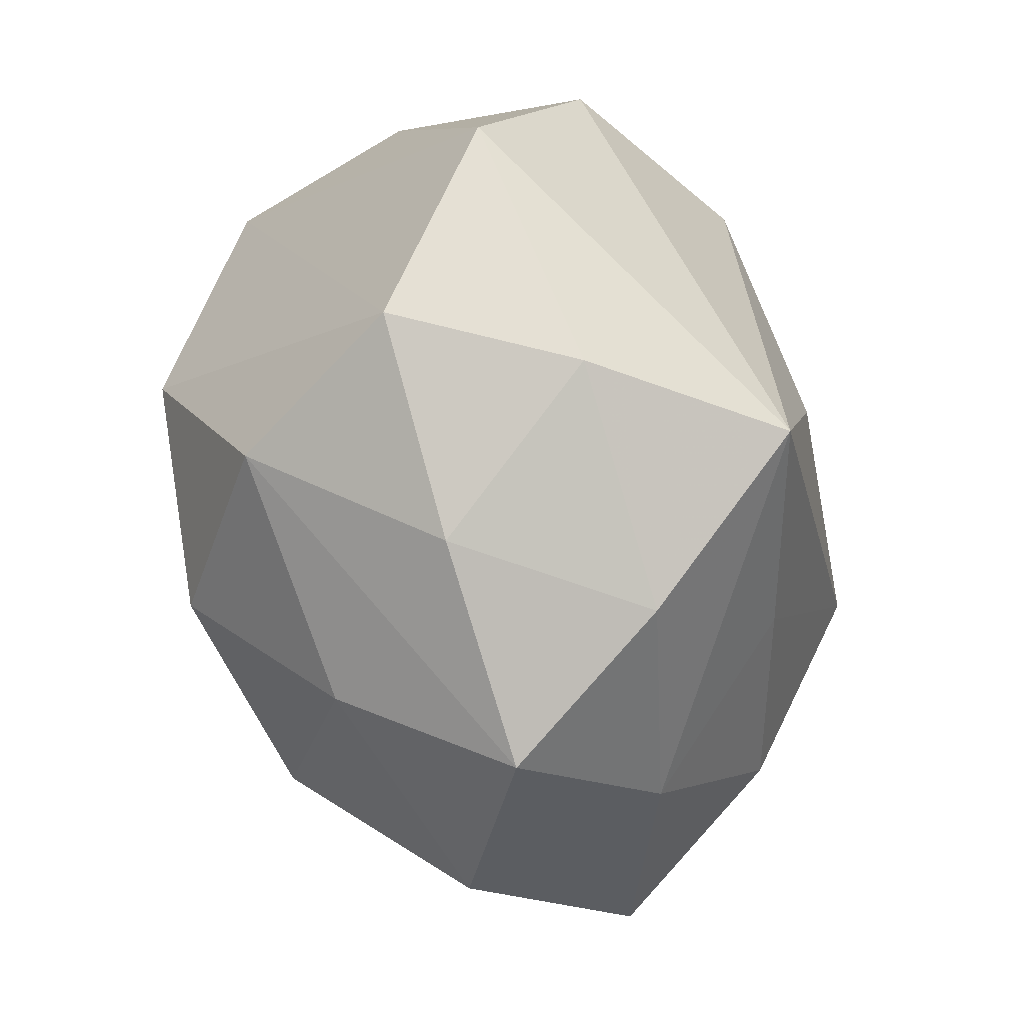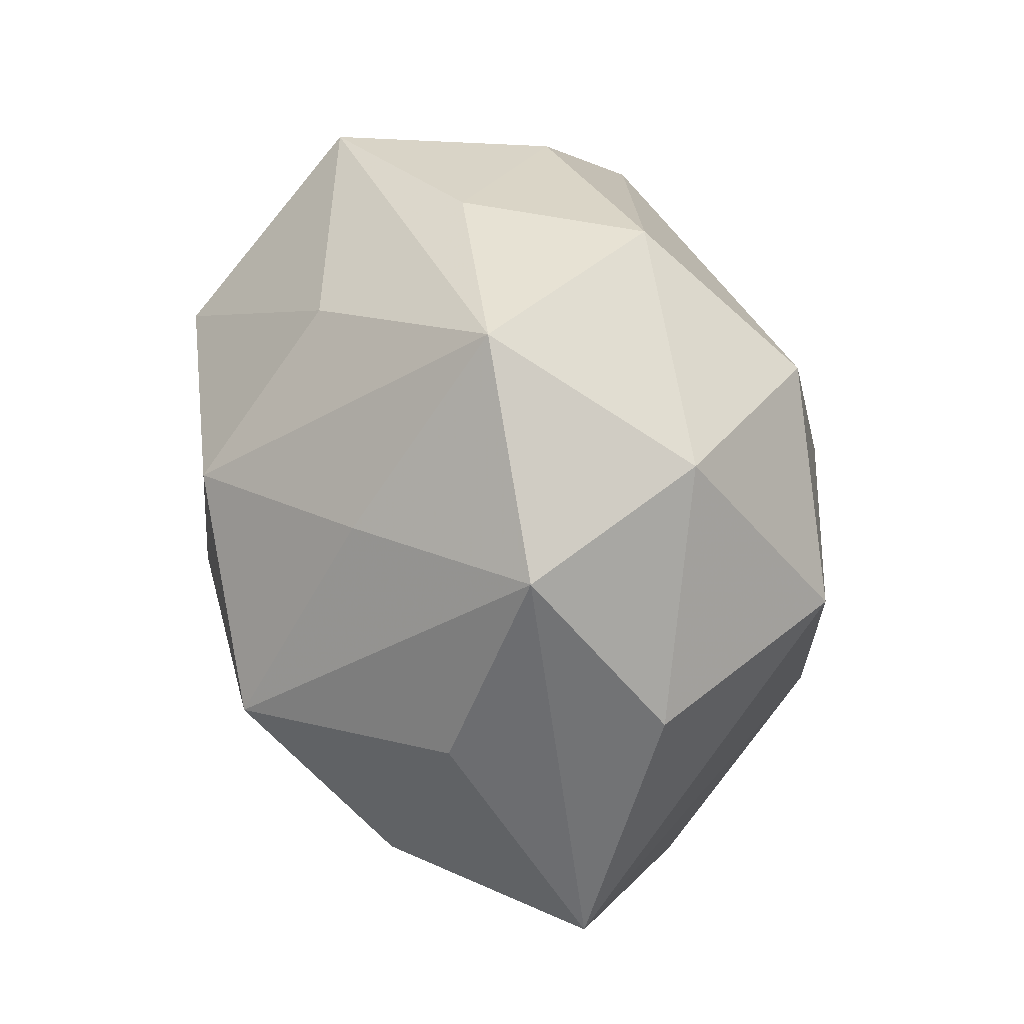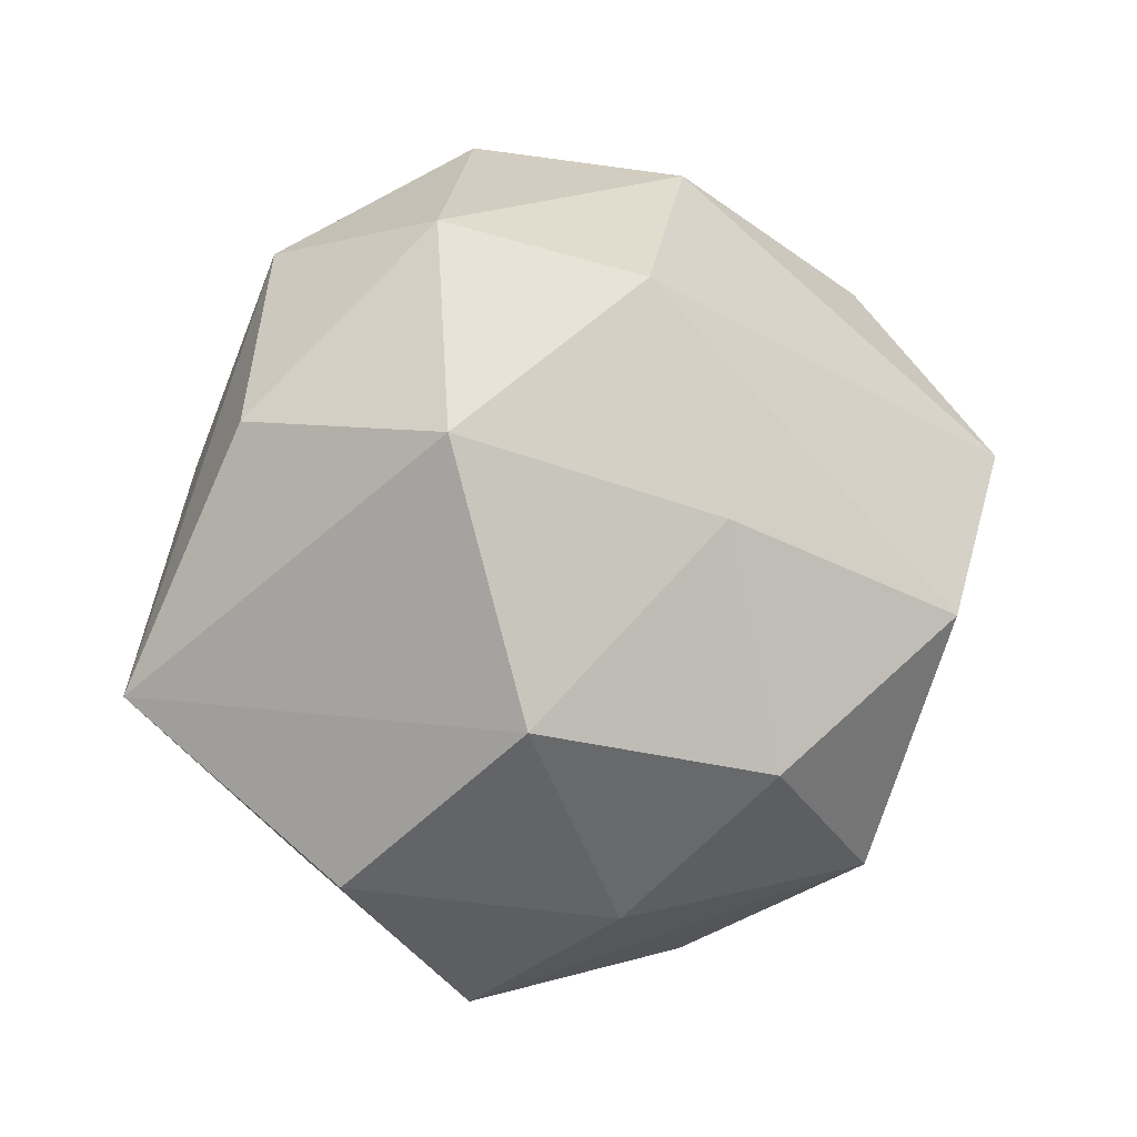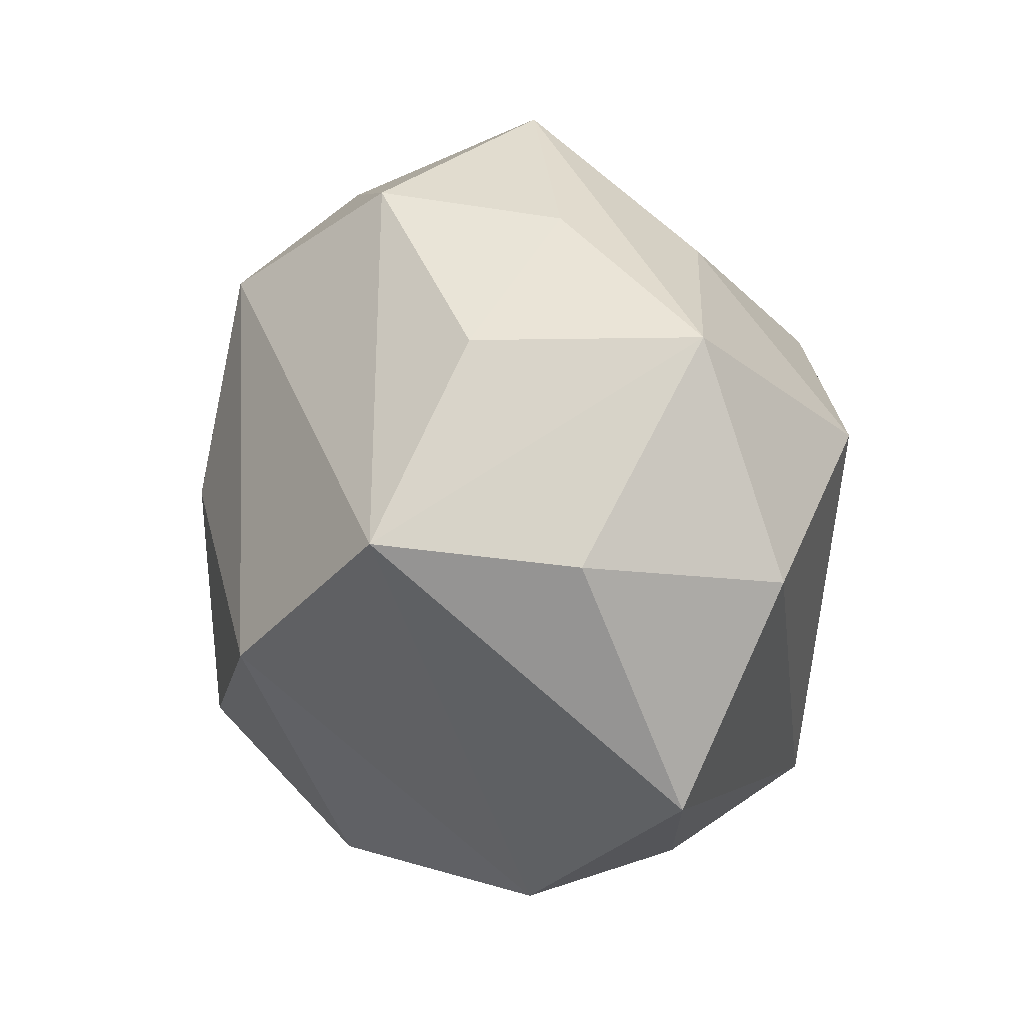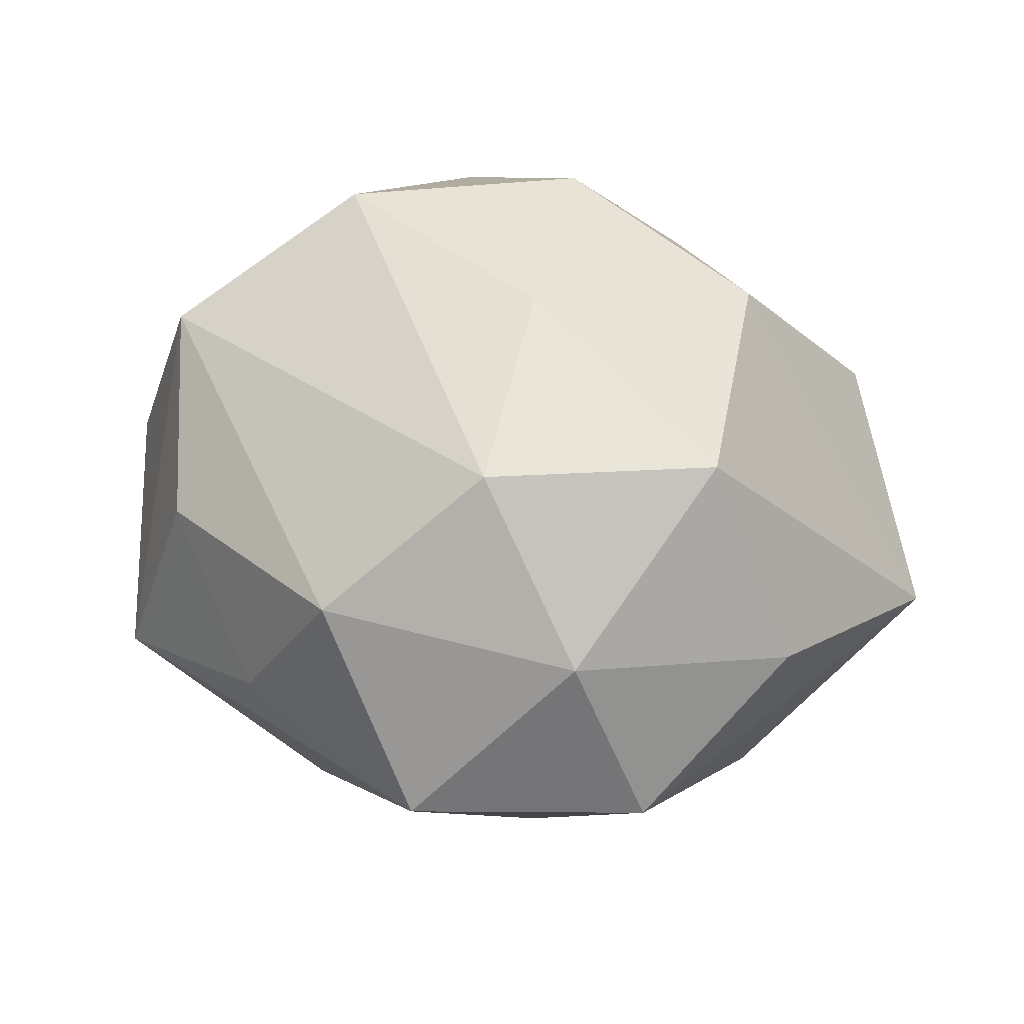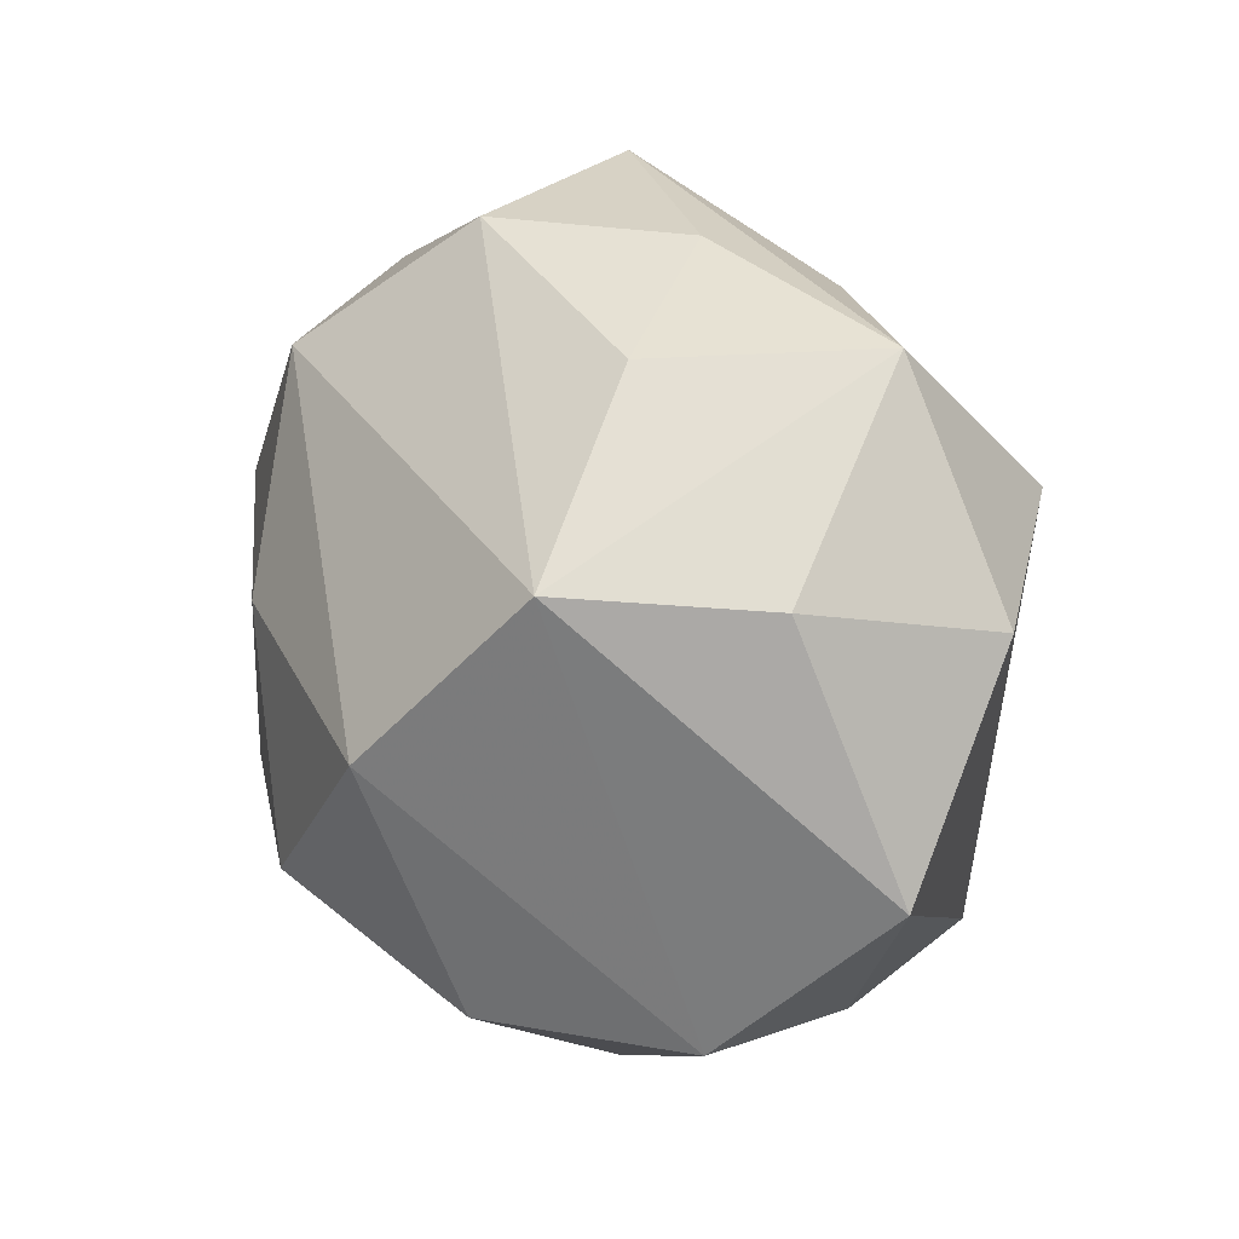
<metadata>
{"format":"obj","ext":"obj","renderer":"f3d","projection":"perspective","resolution":1024,"background":"white","views":[{"elev":-72.3,"azim":99.2,"up":"+Y"},{"elev":54.6,"azim":-107.2,"up":"+Y"},{"elev":-0.6,"azim":-32.2,"up":"+Y"},{"elev":19.6,"azim":73.5,"up":"+Y"},{"elev":40.6,"azim":-155.1,"up":"+Z"},{"elev":12.5,"azim":64.0,"up":"+Y"}]}
</metadata>
<code>
v 0.001126 0.02101 0.008268
v 0.01834 0.006426 0.01337
v -0.0009471 -0.0204 -0.007771
v 0.02402 -0.008364 -0.002149
v 0.02288 0.003615 -0.007955
v -0.01277 0.01786 0.006505
v 0.01235 -0.01711 -0.005977
v 0.02246 0.00551 0.003135
v 0.009588 -0.01544 0.01292
v -0.01629 0.00661 0.01376
v 0.006887 0.02022 -0.0005295
v -0.0001608 -0.01011 0.01857
v -0.01733 -0.006165 -0.01251
v -0.004206 -0.01773 0.01033
v -0.0108 0.002209 -0.01906
v -0.01265 -0.007811 0.01516
v 0.01343 0.008157 -0.01566
v -0.01758 -0.01585 0.005177
v -0.007618 -0.02286 0.0008578
v -0.003273 0.002545 0.0186
v -0.008498 0.01387 -0.0114
v 0.004781 -0.02067 0.0026
v -0.01683 0.01696 -0.003942
v -0.02565 -0.006377 -0.00334
v -0.02172 0.00757 0.002189
v -0.01896 0.005748 -0.009221
v 0.00421 0.0171 -0.009749
v 0.0003039 0.009917 -0.01805
v 0.01789 0.01595 -0.004978
v 0.006356 -0.01576 -0.01632
v -0.00574 0.01454 0.01534
v 0.0138 0.01562 0.00669
v -0.006121 -0.01074 -0.01435
v 0.01081 -0.002222 0.01905
v 0.00342 -0.002587 -0.01835
v 0.01645 -0.01647 0.004059
v -0.005279 0.02345 -0.002695
v -0.01361 -0.01562 -0.006428
f 4 30 5
f 18 16 24
f 24 38 18
f 18 38 19
f 36 4 2
f 31 6 10
f 10 6 25
f 24 16 10
f 10 25 24
f 5 29 8
f 8 29 2
f 8 4 5
f 2 4 8
f 31 2 1
f 1 6 31
f 37 6 1
f 26 15 24
f 31 10 20
f 16 12 20
f 20 10 16
f 34 12 9
f 9 36 34
f 34 36 2
f 34 20 12
f 34 2 31
f 31 20 34
f 3 38 30
f 19 38 3
f 24 15 13
f 13 38 24
f 14 18 19
f 14 19 9
f 9 12 14
f 14 12 16
f 16 18 14
f 23 6 37
f 25 6 23
f 15 26 23
f 24 25 23
f 23 26 24
f 2 29 32
f 32 1 2
f 11 29 37
f 37 1 11
f 11 32 29
f 1 32 11
f 37 29 27
f 27 28 37
f 5 30 17
f 17 29 5
f 17 27 29
f 28 27 17
f 30 15 35
f 15 28 35
f 35 17 30
f 28 17 35
f 19 3 22
f 9 19 22
f 22 36 9
f 30 38 33
f 38 13 33
f 33 15 30
f 33 13 15
f 21 28 15
f 15 23 21
f 37 28 21
f 21 23 37
f 7 3 30
f 7 22 3
f 36 22 7
f 30 4 7
f 4 36 7

</code>
